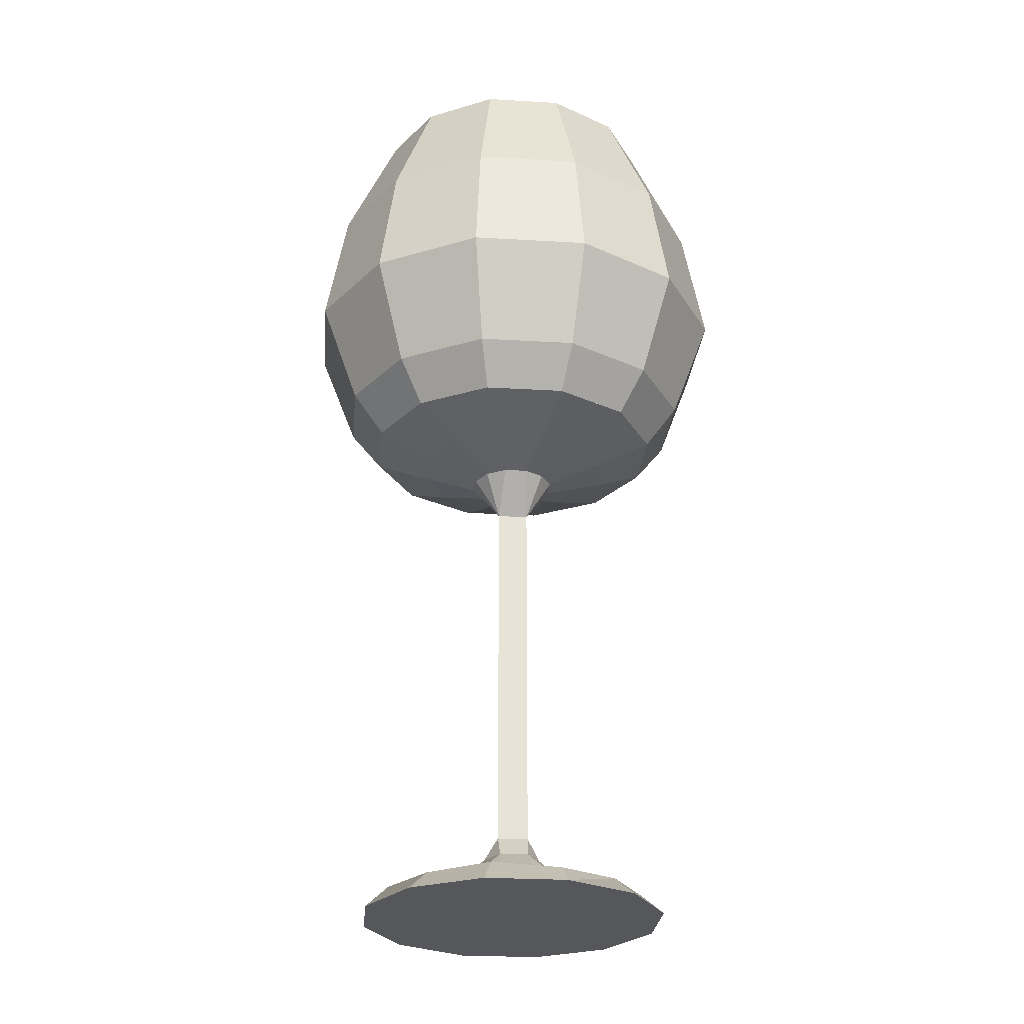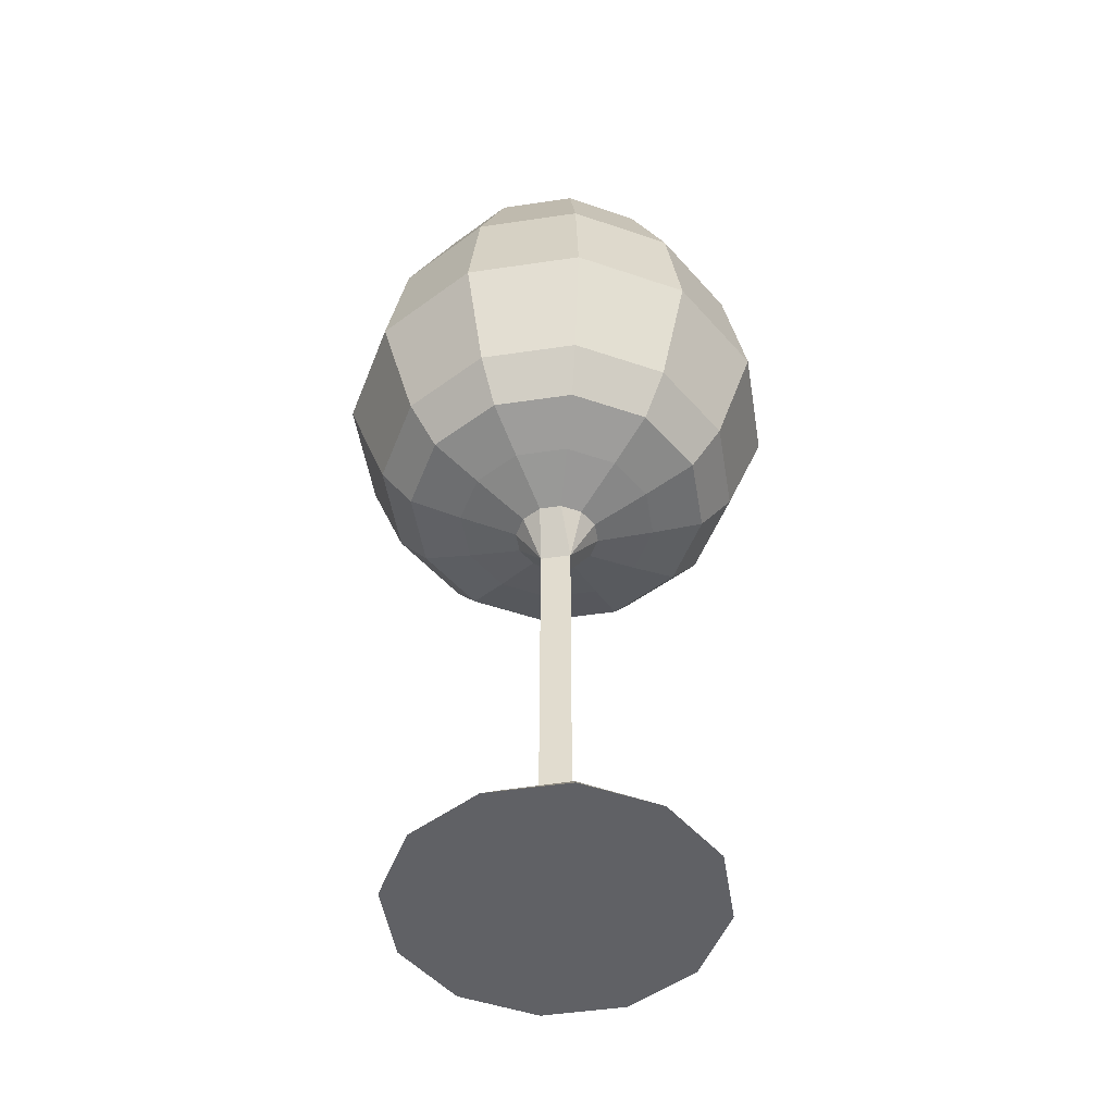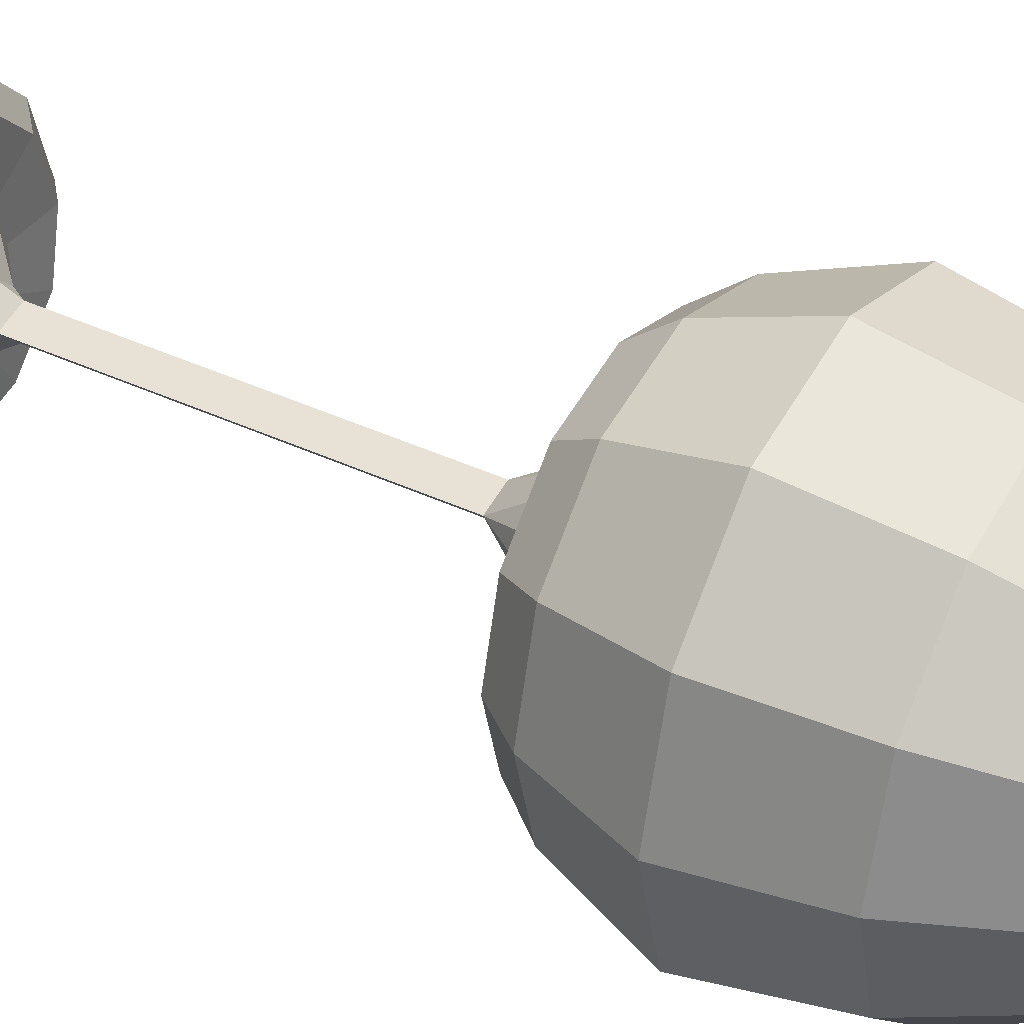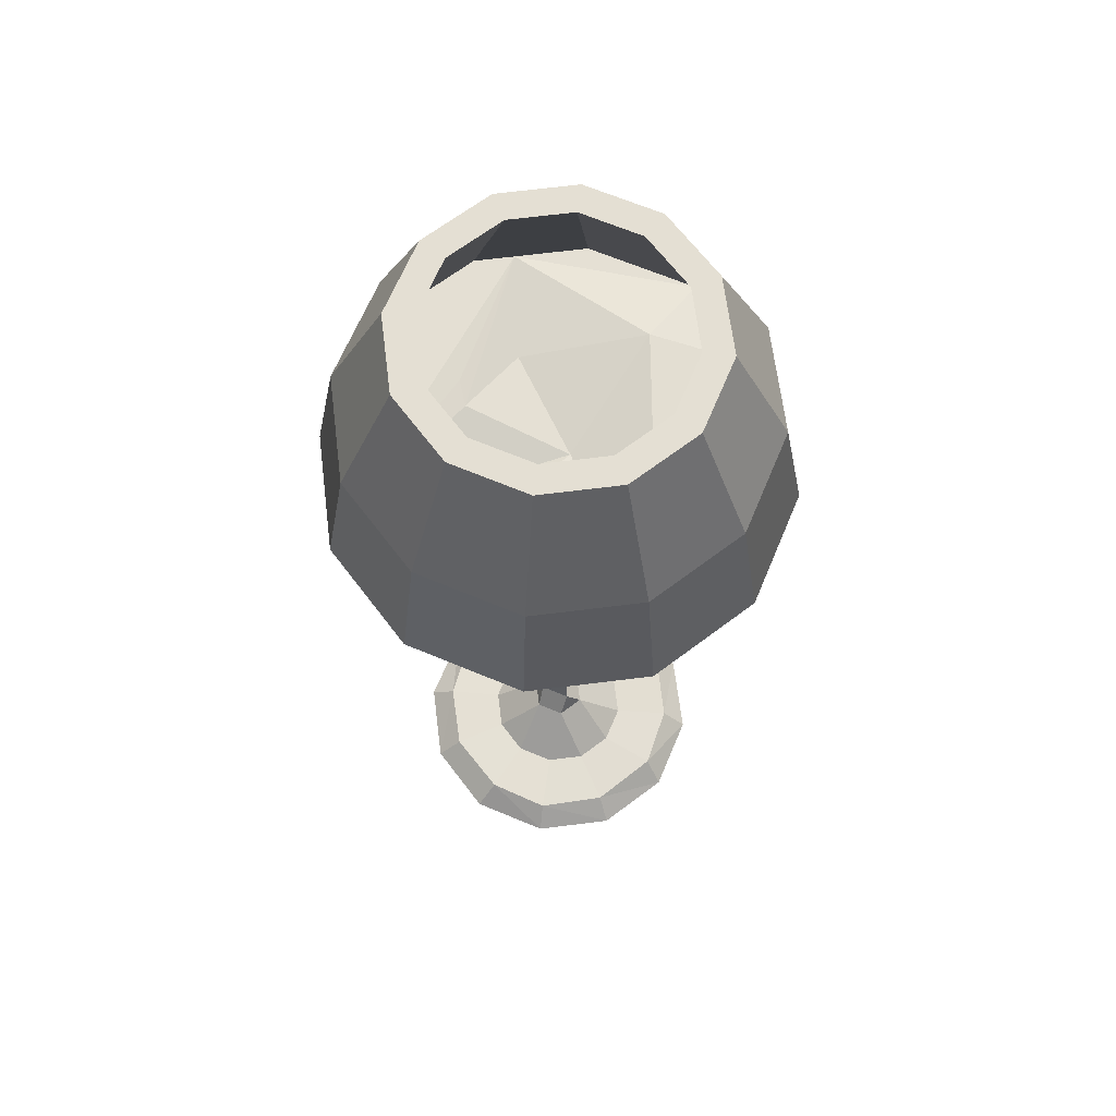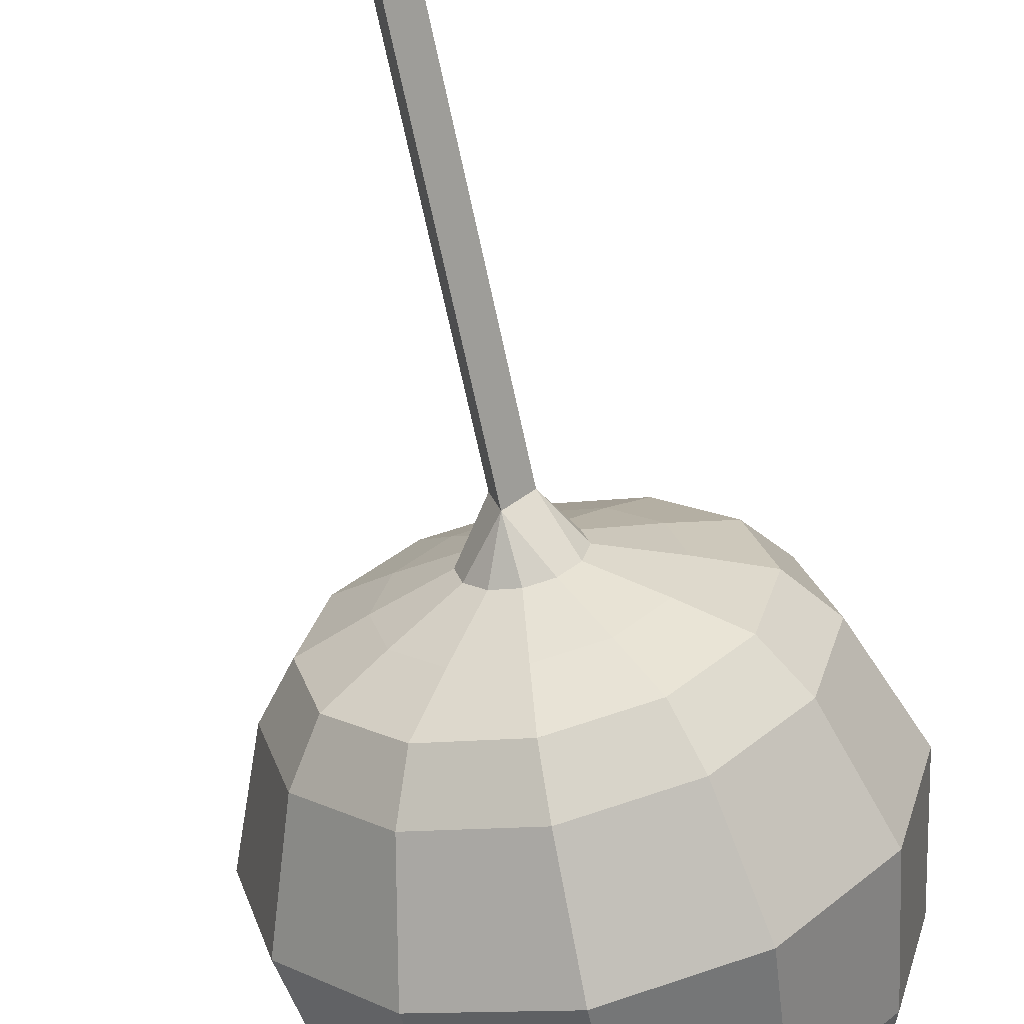
<metadata>
{"format":"obj","ext":"obj","renderer":"f3d","projection":"perspective","resolution":1024,"background":"white","views":[{"elev":-26.8,"azim":129.8,"up":"+Y"},{"elev":-49.5,"azim":24.3,"up":"+Y"},{"elev":38.5,"azim":121.0,"up":"+Z"},{"elev":66.5,"azim":-82.2,"up":"+Y"},{"elev":-63.8,"azim":11.7,"up":"+Z"}]}
</metadata>
<code>
v -0.06398 -0.2415 -0.0002158
v -0.06495 -0.2512 0.0375
v -0.075 -0.2512 -5.96e-08
v -0.05458 -0.2413 0.03222
v -0.0375 -0.2512 0.06495
v -0.02923 -0.24 0.05689
v 0 -0.2512 0.075
v 0.001759 -0.2402 0.06307
v 0.0375 -0.2512 0.06495
v 0.03271 -0.2402 0.05521
v 0.06495 -0.2512 0.0375
v 0.05631 -0.2411 0.03112
v 0.075 -0.2512 -5.96e-08
v 0.06392 -0.2416 -0.001002
v 0.06495 -0.2512 -0.0375
v 0.054 -0.2401 -0.03248
v 0.0375 -0.2512 -0.06495
v -0.0013 -0.2415 -0.0628
v 0 -0.2512 -0.075
v -0.0375 -0.2512 -0.06495
v -0.03206 -0.2408 -0.05405
v -0.06495 -0.2512 -0.0375
v -0.05552 -0.2403 -0.02978
v -0.01794 -0.2412 -0.03107
v -0.03107 -0.2412 -0.01794
v 0 -0.2412 -0.03587
v 0.03263 -0.2428 -0.05768
v 0.01794 -0.2412 -0.03107
v 0.03107 -0.2412 -0.01794
v 0.03587 -0.2412 -1.192e-07
v 0.03107 -0.2412 0.01794
v 0.01794 -0.2412 0.03107
v 0 -0.2412 0.03587
v -0.01794 -0.2412 0.03107
v -0.03107 -0.2412 0.01794
v -0.03587 -0.2412 -1.192e-07
v -0.009759 -0.2212 -0.009759
v 0.003572 -0.2212 -0.01333
v 0.01333 -0.2212 -0.003572
v 0.009759 -0.2212 0.009759
v -0.003572 -0.2212 0.01333
v -0.01333 -0.2212 0.003572
v -0.002233 -0.2112 -0.008332
v 0.008332 -0.2112 0.002232
v -0.006099 -0.2112 0.006099
v 0.008332 -0.0312 0.002232
v -0.002233 -0.0312 -0.008332
v -0.006099 -0.0312 0.006099
v -0.0375 0.008804 0.06495
v -0.06495 0.008804 0.0375
v -0.07859 0.0288 0.04537
v -0.04537 0.0288 0.07859
v 0 0.008804 0.075
v 0.0375 0.008804 0.06495
v 0.0246 -0.001196 0.04261
v 0 -0.001196 0.04921
v 0.06495 0.008804 0.0375
v 0.04261 -0.001196 0.0246
v 0.075 0.008804 -5.96e-08
v 0.04921 -0.001196 -2.384e-07
v 0.06495 0.008804 -0.0375
v 0.04261 -0.001196 -0.0246
v 0.0375 0.008805 -0.06495
v 0.0246 -0.001196 -0.04262
v 0 0.008805 -0.075
v 0 -0.001196 -0.04921
v -0.0375 0.008805 -0.06495
v -0.0246 -0.001196 -0.04262
v -0.06495 0.008804 -0.0375
v -0.04261 -0.001196 -0.0246
v -0.075 0.008804 -5.96e-08
v -0.04921 -0.001196 -1.788e-07
v -0.04261 -0.001196 0.0246
v -0.0246 -0.001196 0.04261
v 0.01042 -0.0112 0.01805
v 0 -0.0112 0.02085
v 0.01805 -0.0112 0.01042
v 0.02085 -0.0112 -1.788e-07
v 0.01805 -0.0112 -0.01042
v 0.01042 -0.0112 -0.01805
v 0 -0.0112 -0.02085
v -0.01042 -0.0112 -0.01805
v -0.01805 -0.0112 -0.01042
v -0.02085 -0.0112 -1.192e-07
v -0.01805 -0.0112 0.01042
v -0.01042 -0.0112 0.01805
v 0.008332 -0.0312 0.002232
v -0.002233 -0.0312 -0.008332
v -0.006099 -0.0312 0.006099
v -0.09075 0.0288 0
v -0.07859 0.0288 -0.04538
v -0.04538 0.0288 -0.07859
v 0 0.0288 -0.09075
v 0.04537 0.0288 -0.07859
v 0.07859 0.0288 -0.04537
v 0.09075 0.0288 0
v 0.07859 0.0288 0.04537
v 0.04537 0.0288 0.07859
v 0 0.0288 0.09075
v -0.0951 0.0788 0.0549
v -0.0549 0.0788 0.0951
v -0.1098 0.0788 -5.96e-08
v -0.0951 0.0788 -0.0549
v -0.0549 0.0788 -0.0951
v 0 0.0788 -0.1098
v 0.0549 0.0788 -0.0951
v 0.0951 0.0788 -0.0549
v 0.1098 0.0788 -5.96e-08
v 0.0951 0.0788 0.0549
v 0.0549 0.0788 0.0951
v -2.98e-08 0.0788 0.1098
v -0.08559 0.1388 0.04941
v -0.04941 0.1388 0.08559
v -0.09883 0.1388 -5.96e-08
v -0.08559 0.1388 -0.04941
v -0.04941 0.1388 -0.08559
v 0 0.1388 -0.09883
v 0.04941 0.1388 -0.08559
v 0.08559 0.1388 -0.04941
v 0.09883 0.1388 -1.192e-07
v 0.08559 0.1388 0.04941
v 0.04941 0.1388 0.08559
v -2.98e-08 0.1388 0.09883
v -0.06239 0.1988 0.03602
v -0.03602 0.1988 0.06239
v -0.07204 0.1988 -5.96e-08
v -0.06239 0.1988 -0.03602
v -0.03602 0.1988 -0.06239
v -2.98e-08 0.1988 -0.07204
v 0.03602 0.1988 -0.06239
v 0.06239 0.1988 -0.03602
v 0.07204 0.1988 -1.192e-07
v 0.06239 0.1988 0.03602
v 0.03602 0.1988 0.06239
v -2.98e-08 0.1988 0.07204
v -0.05054 0.1988 0.02918
v -0.02918 0.1988 0.05054
v -0.05836 0.1988 -5.96e-08
v -0.05054 0.1988 -0.02918
v -0.02918 0.1988 -0.05054
v -5.96e-08 0.1988 -0.05836
v 0.02918 0.1988 -0.05054
v 0.05054 0.1988 -0.02918
v 0.05836 0.1988 -1.192e-07
v 0.05054 0.1988 0.02918
v 0.02918 0.1988 0.05054
v -2.98e-08 0.1988 0.05836
v -0.07399 0.1388 0.04272
v -0.04272 0.1388 0.07399
v -0.08544 0.1388 5.96e-08
v -0.07399 0.1388 -0.04272
v -0.04272 0.1388 -0.07399
v -5.96e-08 0.1388 -0.08544
v 0.04272 0.1388 -0.07399
v 0.07399 0.1388 -0.04272
v 0.08544 0.1388 0
v 0.07399 0.1388 0.04272
v 0.04272 0.1388 0.07399
v 0 0.1388 0.08544
v -0.08953 0.0988 0.05169
v -0.05169 0.0988 0.08953
v -0.1034 0.0988 1.192e-07
v -0.08953 0.0988 -0.05169
v -0.05169 0.0988 -0.08953
v -8.941e-08 0.0988 -0.1034
v 0.05169 0.0988 -0.08953
v 0.08953 0.0988 -0.05169
v 0.1034 0.0988 0
v 0.08953 0.0988 0.05169
v 0.05169 0.0988 0.08953
v -2.98e-08 0.0988 0.1034
v -0.07252 0.0388 0.04187
v -0.04187 0.0388 0.07252
v -0.08374 0.0388 0
v -0.07252 0.0388 -0.04187
v -0.04187 0.03881 -0.07252
v -8.941e-08 0.03881 -0.08374
v 0.04187 0.03881 -0.07252
v 0.07252 0.0388 -0.04187
v 0.08374 0.0388 -5.96e-08
v 0.07252 0.0388 0.04187
v 0.04187 0.0388 0.07252
v -5.96e-08 0.0388 0.08374
v -0.02587 -0.001196 0.01494
v -0.01494 -0.001196 0.02587
v -0.02987 -0.001196 -1.192e-07
v -0.02587 -0.001196 -0.01494
v -0.01494 -0.001196 -0.02587
v 0 -0.001196 -0.02987
v 0.01494 -0.001196 -0.02587
v 0.02587 -0.001196 -0.01494
v 0.02987 -0.001196 -1.192e-07
v 0.02587 -0.001196 0.01494
v 0.01494 -0.001196 0.02587
v 0 -0.001196 0.02987
v 0.075 0.0788 -5.96e-08
v 0.06495 0.0788 -0.0375
v 0.06495 0.008804 -0.0375
v 0.075 0.008804 -5.96e-08
v 0.0375 0.0788 -0.06495
v 0.0375 0.008804 -0.06495
v 0 0.0788 -0.075
v -2.98e-08 0.008804 -0.075
v -0.0375 0.0788 -0.06495
v -0.0375 0.008804 -0.06495
v -0.06495 0.0788 -0.0375
v -0.06495 0.008805 -0.0375
v -0.075 0.0788 -5.96e-08
v -0.075 0.008805 -5.96e-08
v -0.06495 0.0788 0.0375
v -0.06495 0.008805 0.0375
v -0.0375 0.0788 0.06495
v -0.0375 0.008804 0.06495
v 2.98e-08 0.0788 0.075
v 0 0.008804 0.075
v 0.0375 0.0788 0.06495
v 0.0375 0.008804 0.06495
v 0.06495 0.0788 0.0375
v 0.06495 0.008804 0.0375
v 0.08953 0.0988 0.05169
v -2.98e-08 0.0988 0.1034
v -0.05169 0.0988 0.08953
v -0.08953 0.0988 0.05169
v -0.1034 0.0988 1.192e-07
v -0.08953 0.0988 -0.05169
v -0.05169 0.0988 -0.08953
v -8.941e-08 0.0988 -0.1034
v 0.05169 0.0988 -0.08953
v 0.08953 0.0988 -0.05169
v 0.1034 0.0988 0
v 0.09445 0.0988 -0.03332
v 0.05169 0.0988 0.08953
v -0.06191 0.0988 -0.07932
v -0.0858 0.0988 0.05542
v -0.0003092 0.09251 0.005628
v 0.01104 0.1053 -0.04321
v -0.03867 0.106 -0.02178
v 0.05905 0.104 0.03389
v 0.04416 0.09498 -0.02431
v 0.0253 0.1021 -0.04811
f 3 2 1
f 2 5 4
f 5 7 6
f 7 9 8
f 9 11 10
f 11 13 12
f 13 15 14
f 15 17 16
f 17 19 18
f 19 20 18
f 20 22 21
f 22 3 23
f 25 24 21 23
f 22 20 19 17 15 13 11 9 7 5 2 3
f 24 26 18 21
f 26 28 27 18
f 28 29 27
f 29 30 14 16
f 30 31 12 14
f 31 32 10 12
f 32 33 8 10
f 33 34 6 8
f 34 35 4 6
f 35 36 1 4
f 36 25 23 1
f 37 24 25
f 37 38 26 24
f 38 28 26
f 38 39 29 28
f 39 30 29
f 39 40 31 30
f 40 32 31
f 40 41 33 32
f 41 34 33
f 41 42 35 34
f 42 36 35
f 42 37 25 36
f 43 38 37
f 43 44 39 38
f 44 40 39
f 44 45 41 40
f 45 42 41
f 45 43 37 42
f 47 46 44 43
f 46 48 45 44
f 48 47 43 45
f 48 46 47
f 17 27 16
f 18 27 17
f 15 16 14
f 29 16 27
f 13 14 12
f 11 12 10
f 9 10 8
f 7 8 6
f 5 6 4
f 2 4 1
f 3 1 23
f 22 23 21
f 20 21 18
f 52 51 50 49
f 56 55 54 53
f 55 58 57 54
f 58 60 59 57
f 60 62 61 59
f 62 64 63 61
f 64 66 65 63
f 66 68 67 65
f 68 70 69 67
f 70 72 71 69
f 72 73 50 71
f 73 74 49 50
f 74 56 53 49
f 76 75 55 56
f 75 77 58 55
f 77 78 60 58
f 78 79 62 60
f 79 80 64 62
f 80 81 66 64
f 81 82 68 66
f 82 83 70 68
f 83 84 72 70
f 84 85 73 72
f 85 86 74 73
f 86 76 56 74
f 87 75 76
f 87 77 75
f 87 78 77
f 87 79 78
f 87 80 79
f 88 81 80
f 88 82 81
f 88 83 82
f 89 84 83
f 89 85 84
f 89 86 85
f 89 76 86
f 89 88 87
f 89 87 76
f 80 87 88
f 83 88 89
f 51 90 71 50
f 90 91 69 71
f 91 92 67 69
f 92 93 65 67
f 93 94 63 65
f 94 95 61 63
f 95 96 59 61
f 96 97 57 59
f 97 98 54 57
f 98 99 53 54
f 99 52 49 53
f 101 100 51 52
f 100 102 90 51
f 102 103 91 90
f 103 104 92 91
f 104 105 93 92
f 105 106 94 93
f 106 107 95 94
f 107 108 96 95
f 108 109 97 96
f 109 110 98 97
f 110 111 99 98
f 111 101 52 99
f 113 112 100 101
f 112 114 102 100
f 114 115 103 102
f 115 116 104 103
f 116 117 105 104
f 117 118 106 105
f 118 119 107 106
f 119 120 108 107
f 120 121 109 108
f 121 122 110 109
f 122 123 111 110
f 123 113 101 111
f 125 124 112 113
f 124 126 114 112
f 126 127 115 114
f 127 128 116 115
f 128 129 117 116
f 129 130 118 117
f 130 131 119 118
f 131 132 120 119
f 132 133 121 120
f 133 134 122 121
f 134 135 123 122
f 135 125 113 123
f 137 136 124 125
f 136 138 126 124
f 138 139 127 126
f 139 140 128 127
f 140 141 129 128
f 141 142 130 129
f 142 143 131 130
f 143 144 132 131
f 144 145 133 132
f 145 146 134 133
f 146 147 135 134
f 147 137 125 135
f 149 148 136 137
f 148 150 138 136
f 150 151 139 138
f 151 152 140 139
f 152 153 141 140
f 153 154 142 141
f 154 155 143 142
f 155 156 144 143
f 156 157 145 144
f 157 158 146 145
f 158 159 147 146
f 159 149 137 147
f 161 160 148 149
f 160 162 150 148
f 162 163 151 150
f 163 164 152 151
f 164 165 153 152
f 165 166 154 153
f 166 167 155 154
f 167 168 156 155
f 168 169 157 156
f 169 170 158 157
f 170 171 159 158
f 171 161 149 159
f 173 172 160 161
f 172 174 162 160
f 174 175 163 162
f 175 176 164 163
f 176 177 165 164
f 177 178 166 165
f 178 179 167 166
f 179 180 168 167
f 180 181 169 168
f 181 182 170 169
f 182 183 171 170
f 183 173 161 171
f 49 50 172 173
f 50 71 174 172
f 71 69 175 174
f 69 67 176 175
f 67 65 177 176
f 65 63 178 177
f 63 61 179 178
f 61 59 180 179
f 59 57 181 180
f 57 54 182 181
f 54 53 183 182
f 53 49 173 183
f 185 184 50 49
f 184 186 71 50
f 186 187 69 71
f 187 188 67 69
f 188 189 65 67
f 189 190 63 65
f 190 191 61 63
f 191 192 59 61
f 192 193 57 59
f 193 194 54 57
f 194 195 53 54
f 195 185 49 53
f 195 194 193 192 191 190 189 188 187 186 184 185
f 199 198 197 196
f 198 201 200 197
f 201 203 202 200
f 203 205 204 202
f 205 207 206 204
f 207 209 208 206
f 209 211 210 208
f 211 213 212 210
f 213 215 214 212
f 215 217 216 214
f 217 219 218 216
f 219 199 196 218
f 220 216 218
f 219 217 215 213 211 209 207 205 203 201 198 199
f 221 214 216
f 221 212 214
f 222 210 212
f 223 208 210
f 224 206 208
f 225 204 206
f 226 202 204
f 227 200 202
f 228 197 200
f 229 196 197
f 230 218 196
f 230 231 220
f 220 232 216
f 216 232 221
f 230 220 218
f 229 231 230 196
f 228 229 197
f 227 228 200
f 226 227 202
f 225 233 226 204
f 224 225 206
f 223 224 208
f 222 234 223 210
f 221 222 212
f 234 222 221 232
f 236 226 235
f 233 225 224 223 234
f 235 237 234
f 226 237 235
f 234 237 226
f 239 235 238
f 238 235 234
f 231 239 238
f 236 239 231
f 228 227 226
f 229 228 226
f 231 229 226
f 234 226 233
f 240 226 236
f 231 240 236
f 226 240 231
f 239 236 235
f 220 238 232
f 231 238 220
f 232 238 234

</code>
